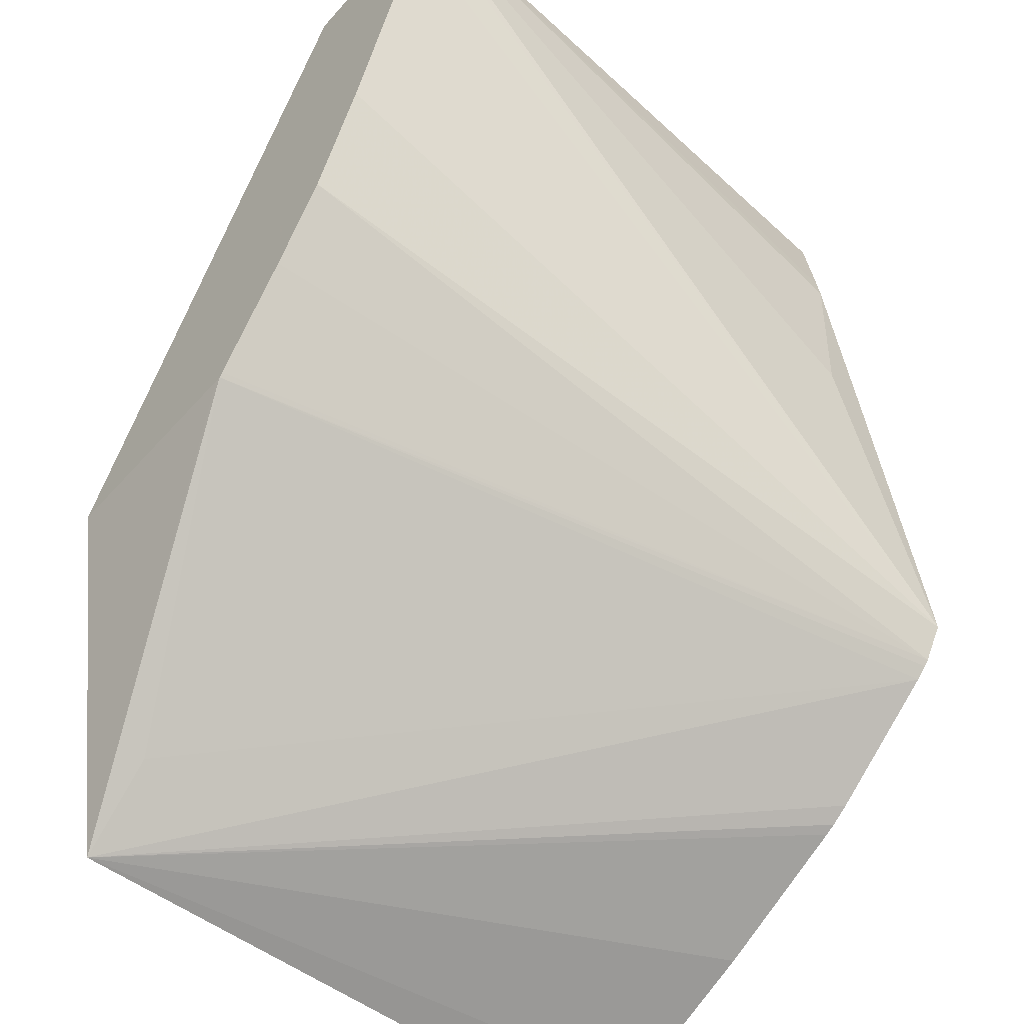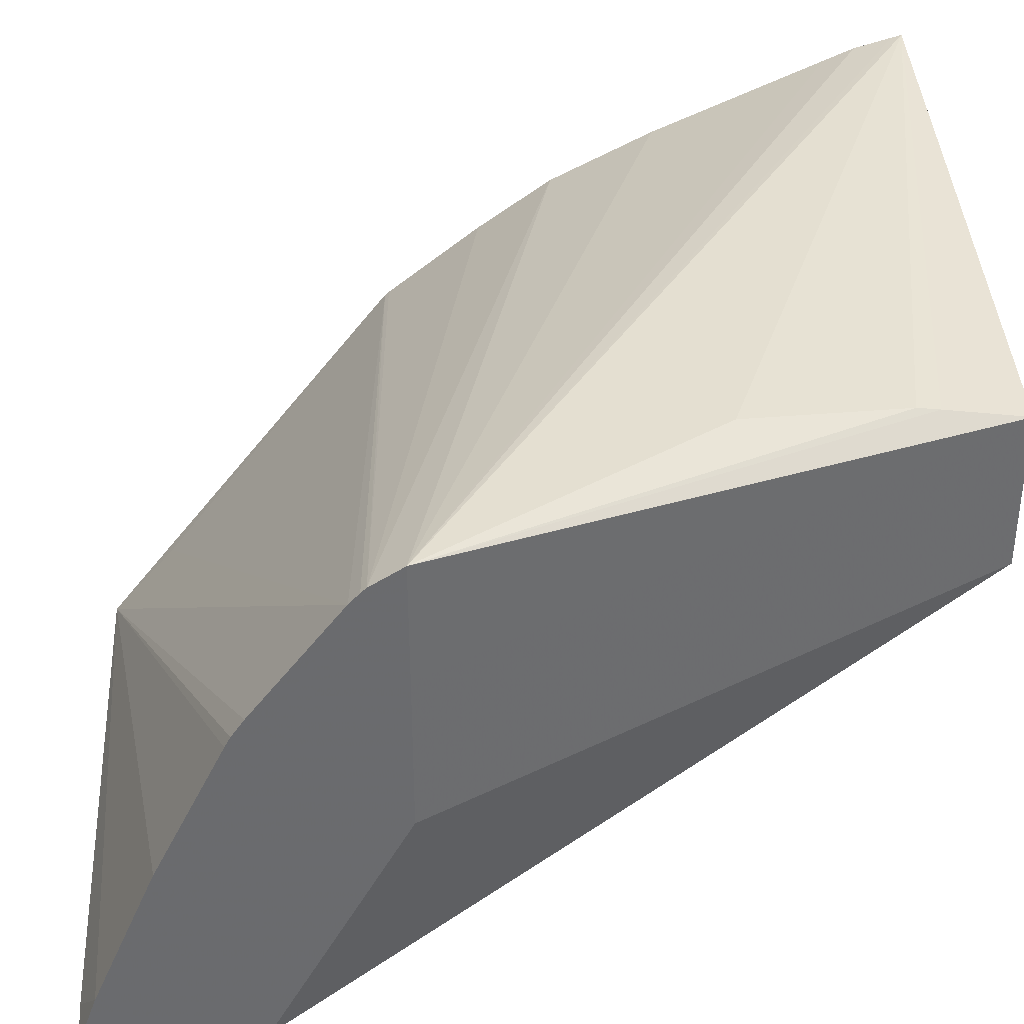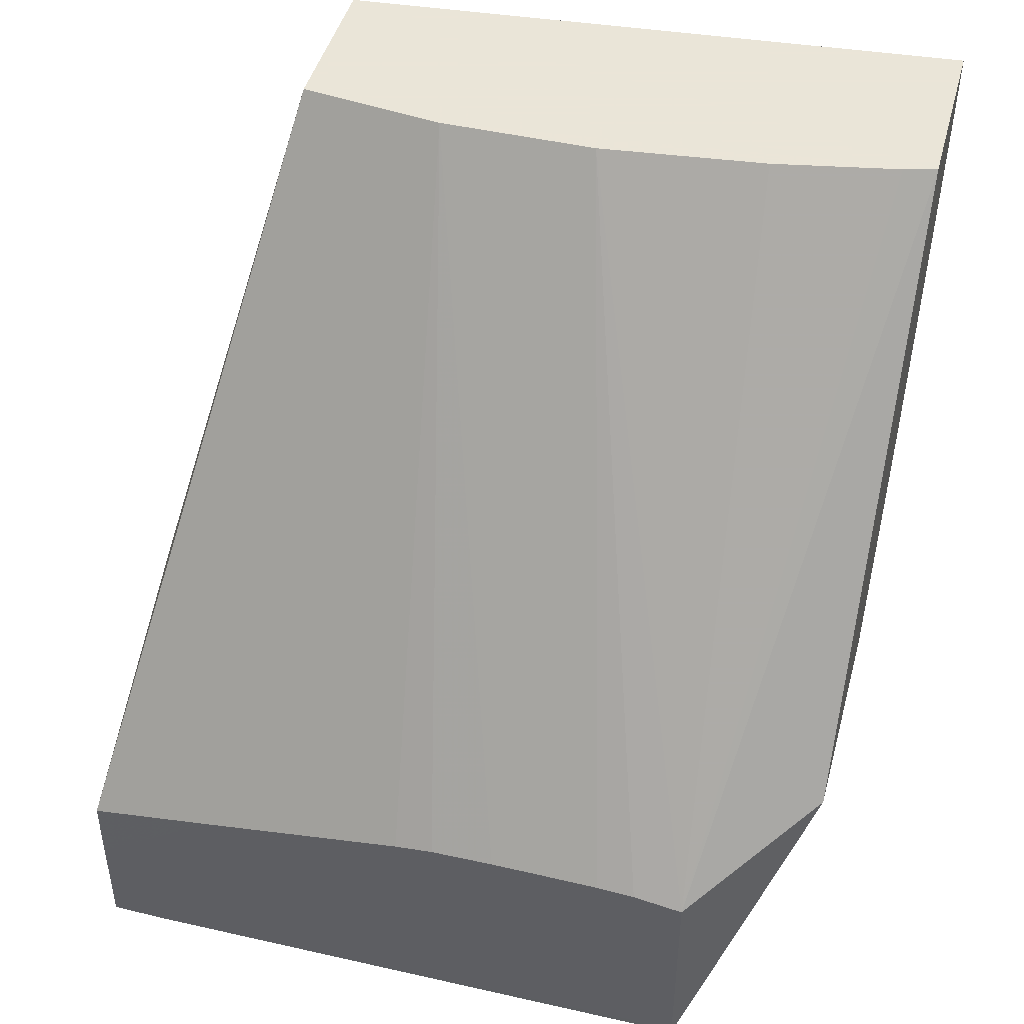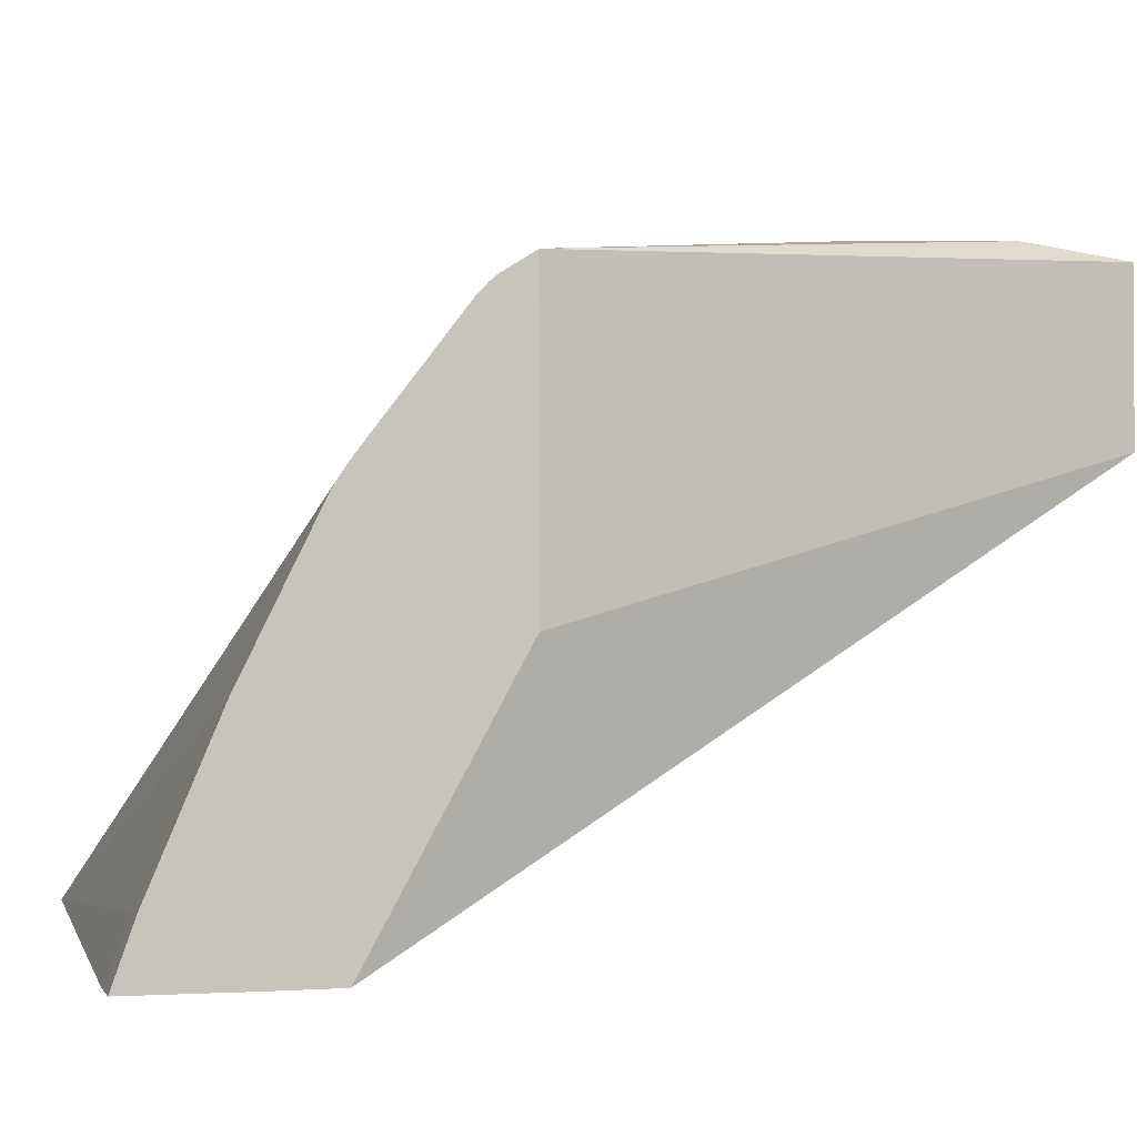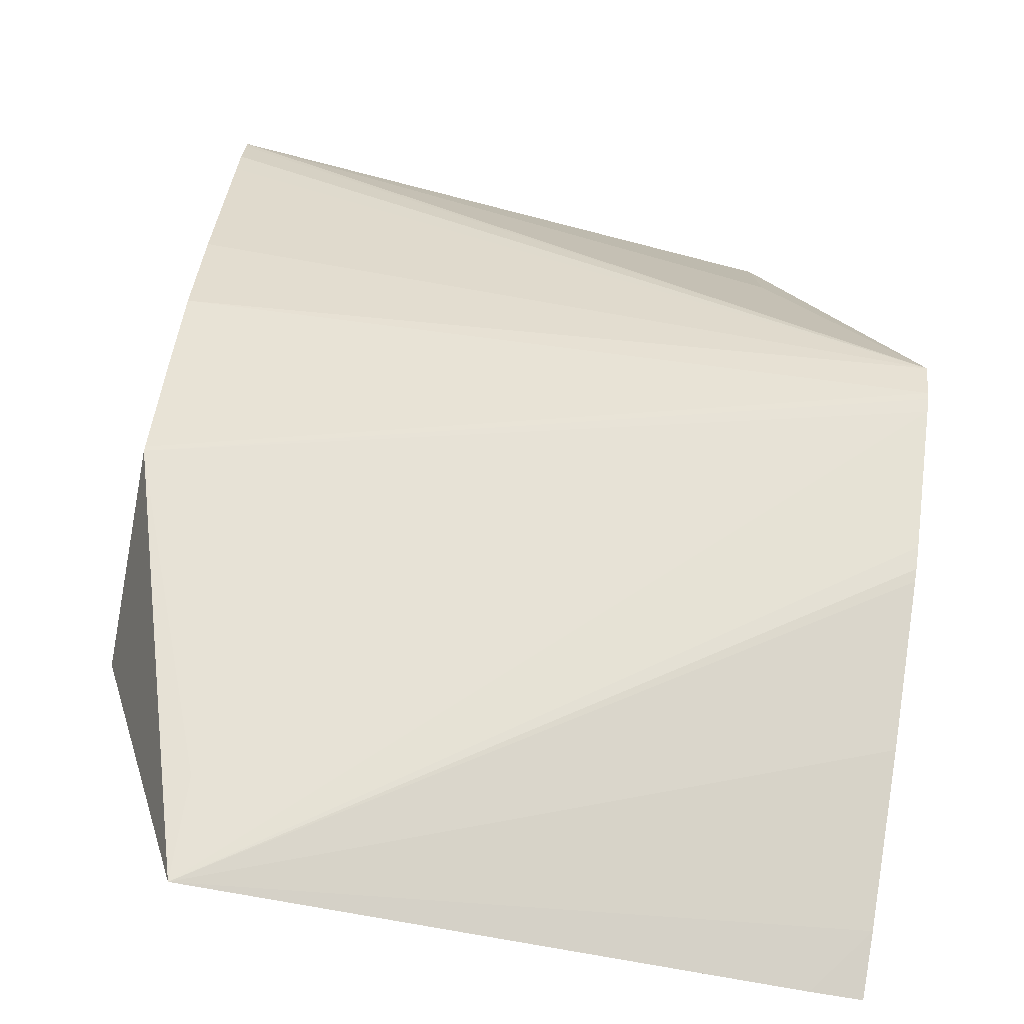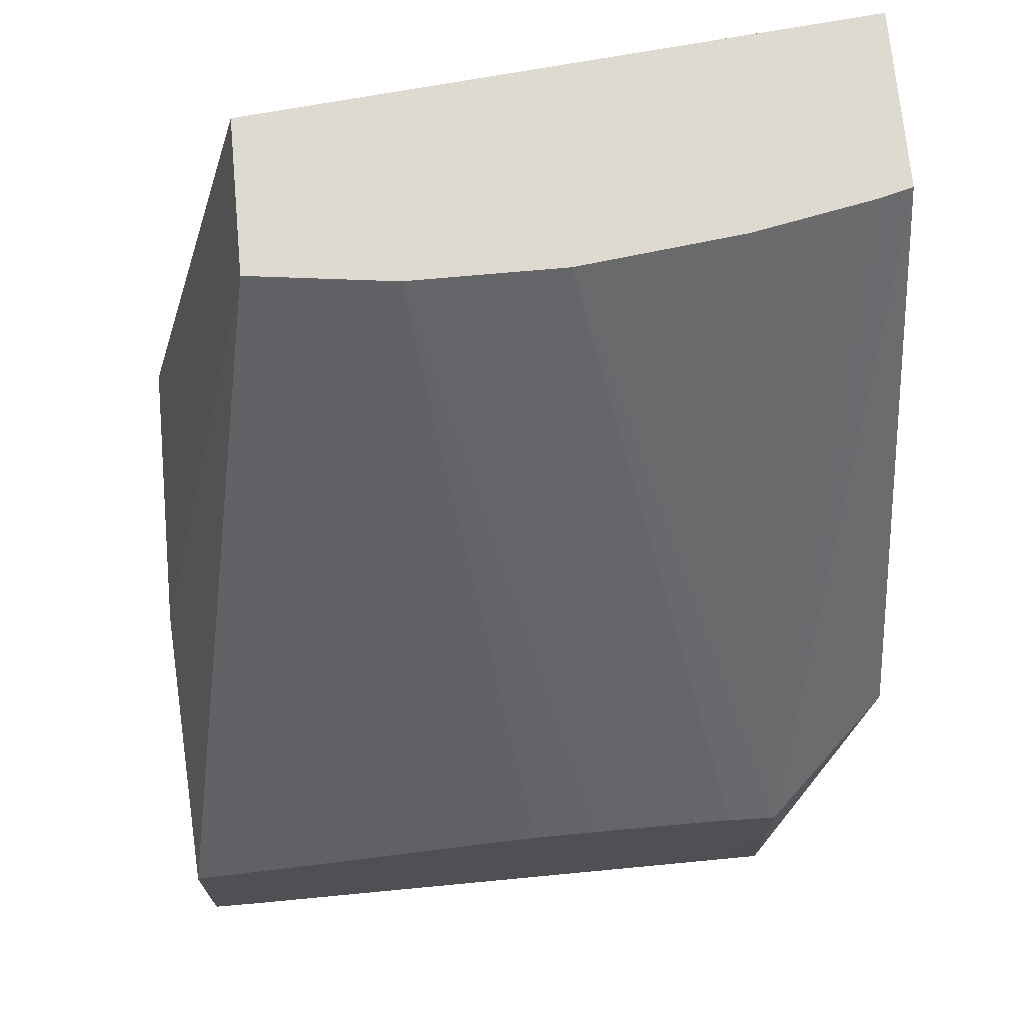
<metadata>
{"format":"obj","ext":"obj","renderer":"f3d","projection":"perspective","resolution":1024,"background":"white","views":[{"elev":-50.7,"azim":-40.0,"up":"+Y"},{"elev":37.0,"azim":85.9,"up":"+Z"},{"elev":45.5,"azim":-165.0,"up":"+Y"},{"elev":-0.3,"azim":76.7,"up":"+Z"},{"elev":-79.4,"azim":-10.0,"up":"+Y"},{"elev":70.8,"azim":174.7,"up":"+Y"}]}
</metadata>
<code>
v -0.009884 0.1164 0.02686
v -0.009147 0.1158 0.02622
v -0.009147 0.1155 0.02622
v -0.009147 0.1145 0.02622
v -0.009884 0.1164 0.02822
v -0.009884 0.1198 0.02895
v -0.009685 0.1198 0.0289
v -0.008924 0.1198 0.02875
v -0.007908 0.1198 0.02863
v -0.008837 0.1159 0.02622
v -0.008869 0.1145 0.02622
v -0.005477 0.1144 0.02622
v -0.005163 0.1146 0.02658
v -0.005163 0.115 0.02755
v -0.005163 0.1154 0.02846
v -0.005163 0.1155 0.02853
v -0.005163 0.1155 0.02865
v -0.005163 0.1161 0.02939
v -0.009147 0.1149 0.02672
v -0.009884 0.1164 0.02826
v -0.009884 0.1198 0.03008
v -0.006946 0.1198 0.02863
v -0.007907 0.1159 0.02622
v -0.0082 0.1159 0.02622
v -0.0086 0.1159 0.02622
v -0.005163 0.1144 0.02622
v -0.005163 0.1162 0.02946
v -0.009884 0.1164 0.02828
v -0.005163 0.1162 0.02949
v -0.006054 0.1182 0.02981
v -0.006054 0.1192 0.02984
v -0.006054 0.1193 0.02982
v -0.006054 0.1198 0.02974
v -0.009884 0.1197 0.03006
v -0.005164 0.1164 0.02962
v -0.006054 0.1198 0.02875
v -0.005163 0.1155 0.02622
v -0.005961 0.1157 0.02622
v -0.006787 0.1158 0.02622
v -0.007265 0.1159 0.02622
v -0.007509 0.1159 0.02622
v -0.005163 0.1151 0.02622
v -0.009884 0.1171 0.02876
v -0.005163 0.1164 0.02962
v -0.009884 0.1175 0.02911
v -0.005163 0.1164 0.02885
v -0.009884 0.1195 0.03
v -0.009884 0.1193 0.02992
v -0.009884 0.1182 0.02944
v -0.005163 0.1164 0.02784
f 1 2 3
f 1 3 4
f 1 4 5
f 1 5 20
f 1 20 28
f 1 28 43
f 1 43 45
f 1 45 49
f 1 49 48
f 1 48 47
f 1 47 34
f 1 34 21
f 1 21 6
f 1 6 2
f 2 6 7
f 2 7 8
f 2 8 9
f 2 9 10
f 2 10 25
f 2 25 24
f 2 24 23
f 2 23 41
f 2 41 40
f 2 40 39
f 2 39 38
f 2 38 42
f 2 42 26
f 2 26 12
f 2 12 11
f 2 11 3
f 3 11 4
f 4 11 12
f 4 12 13
f 4 13 14
f 4 14 15
f 4 15 16
f 4 16 17
f 4 17 18
f 4 18 19
f 4 19 20
f 4 20 5
f 6 21 33
f 6 33 36
f 6 36 22
f 6 22 9
f 6 9 8
f 6 8 7
f 9 22 23
f 9 23 24
f 9 24 25
f 9 25 10
f 12 26 13
f 13 26 42
f 13 42 37
f 13 37 50
f 13 50 46
f 13 46 44
f 13 44 29
f 13 29 27
f 13 27 18
f 13 18 17
f 13 17 16
f 13 16 15
f 13 15 14
f 18 27 20
f 18 20 19
f 20 27 29
f 20 29 28
f 21 30 31
f 21 31 32
f 21 32 33
f 21 34 35
f 21 35 30
f 22 36 37
f 22 37 38
f 22 38 39
f 22 39 40
f 22 40 41
f 22 41 23
f 28 29 43
f 29 44 45
f 29 45 43
f 30 35 31
f 31 35 32
f 32 35 33
f 33 35 44
f 33 44 46
f 33 46 50
f 33 50 36
f 34 47 35
f 35 47 48
f 35 48 49
f 35 49 45
f 35 45 44
f 36 50 37
f 37 42 38

</code>
